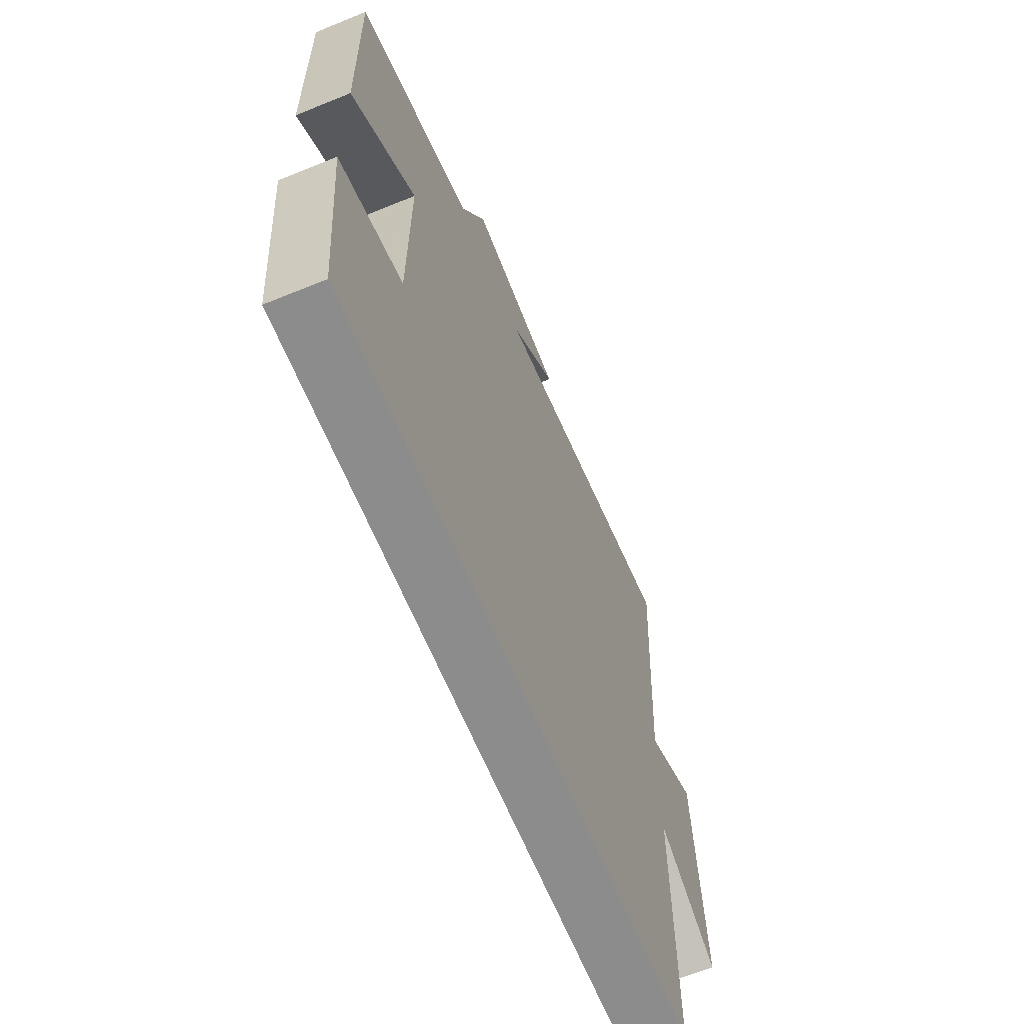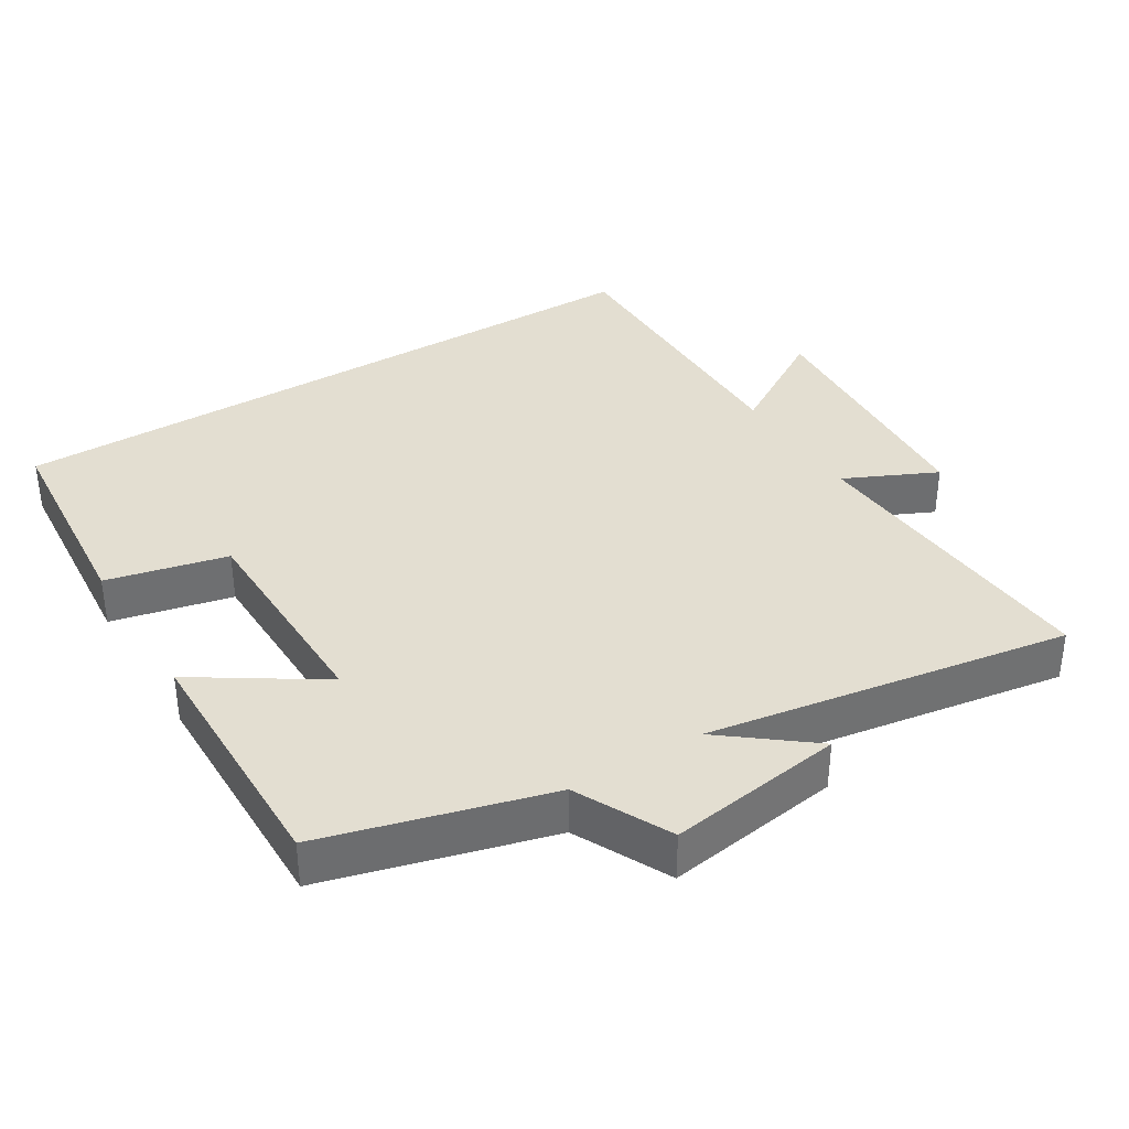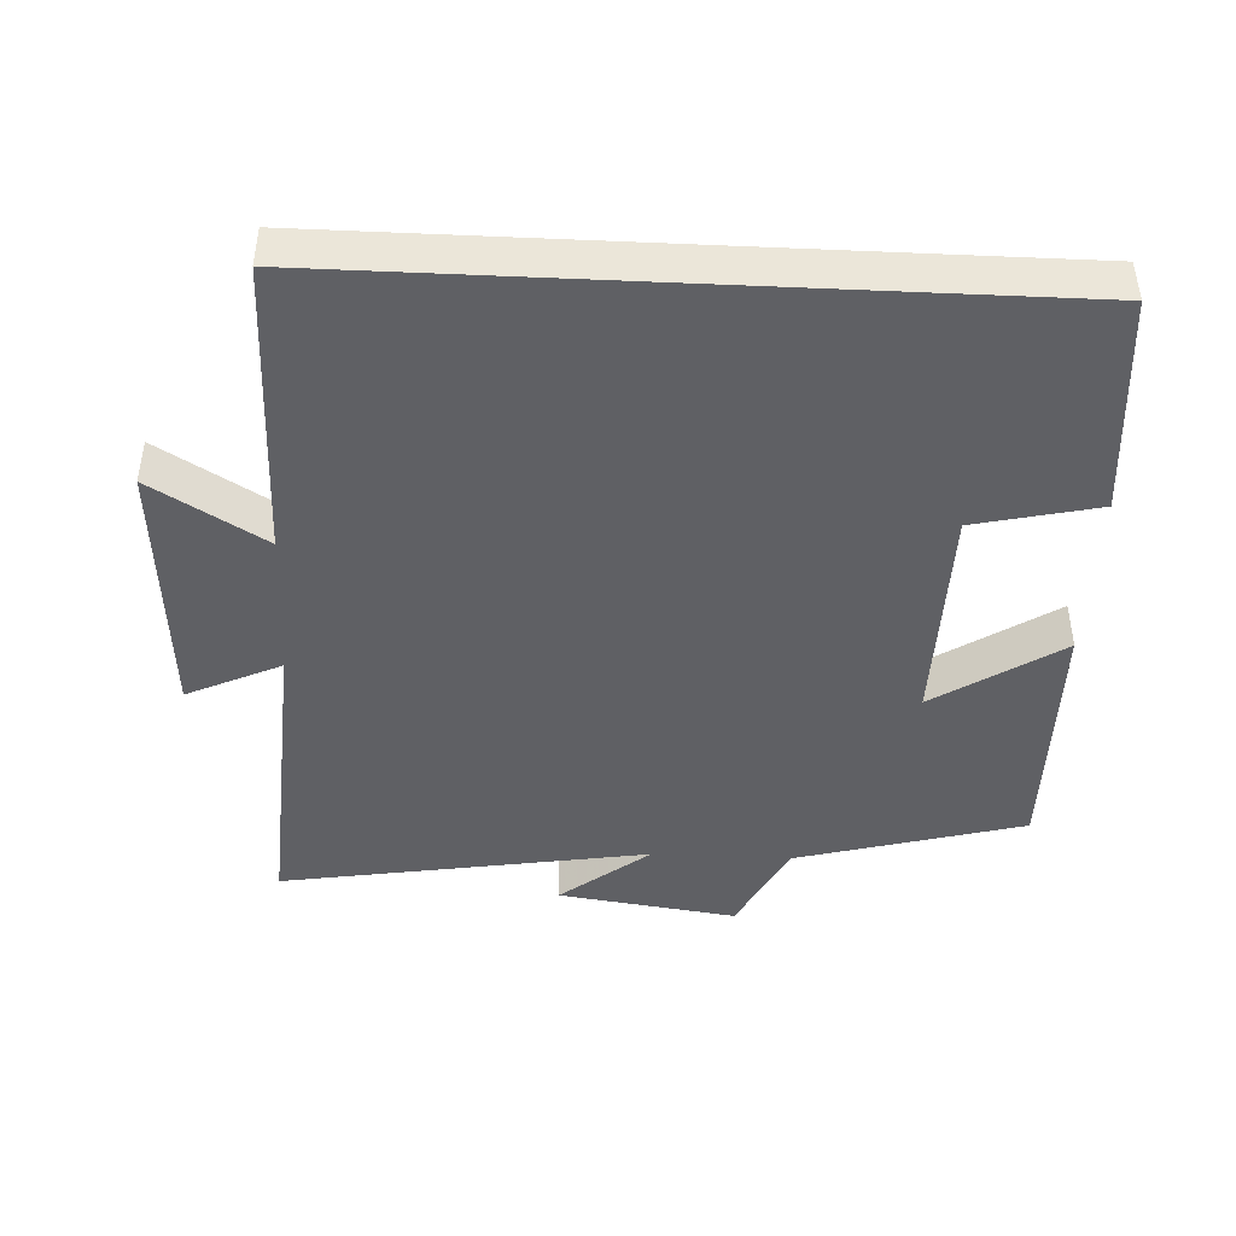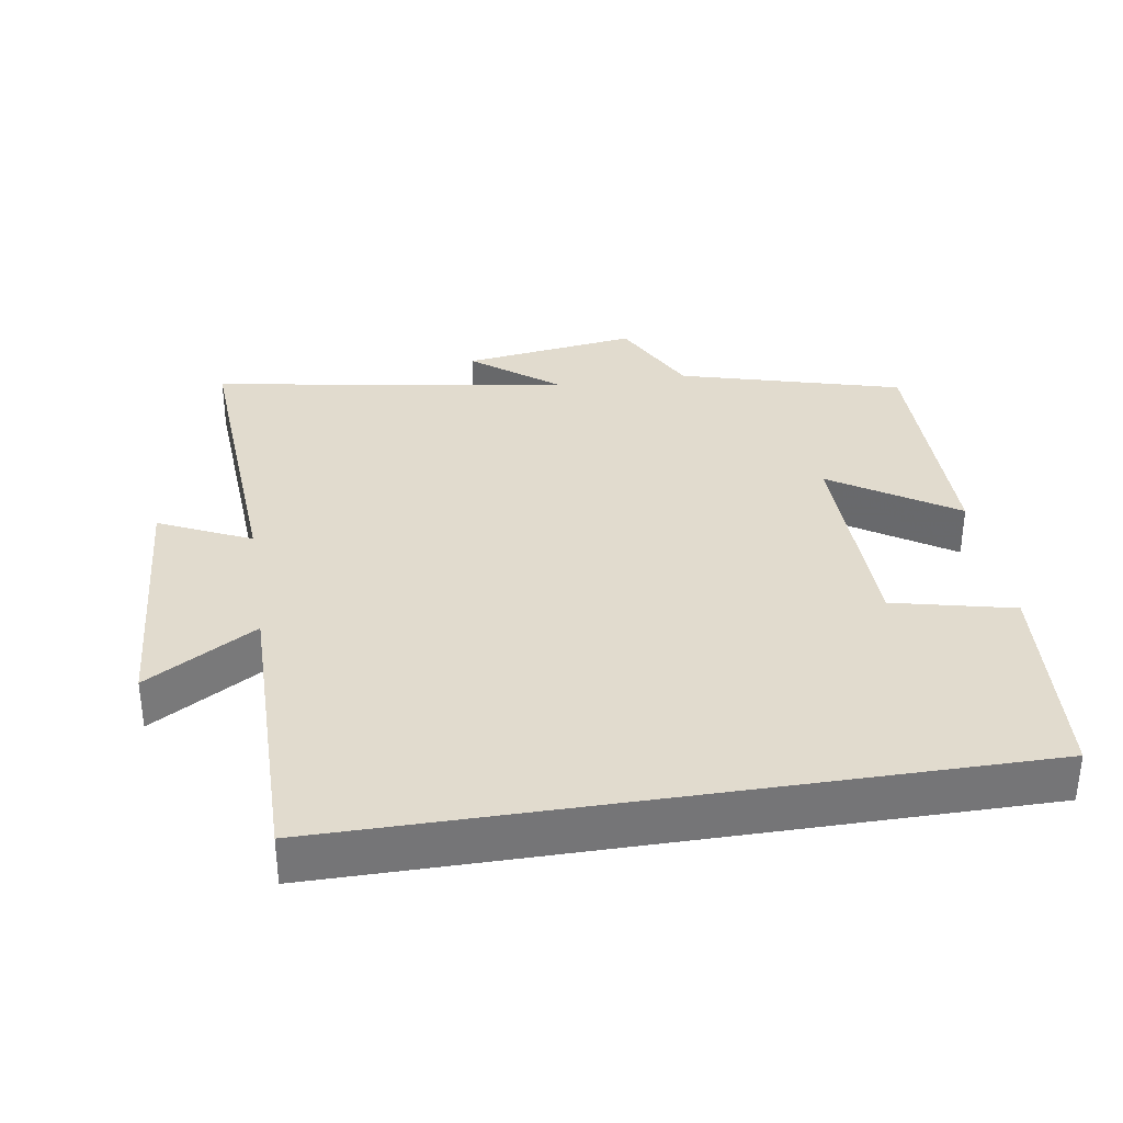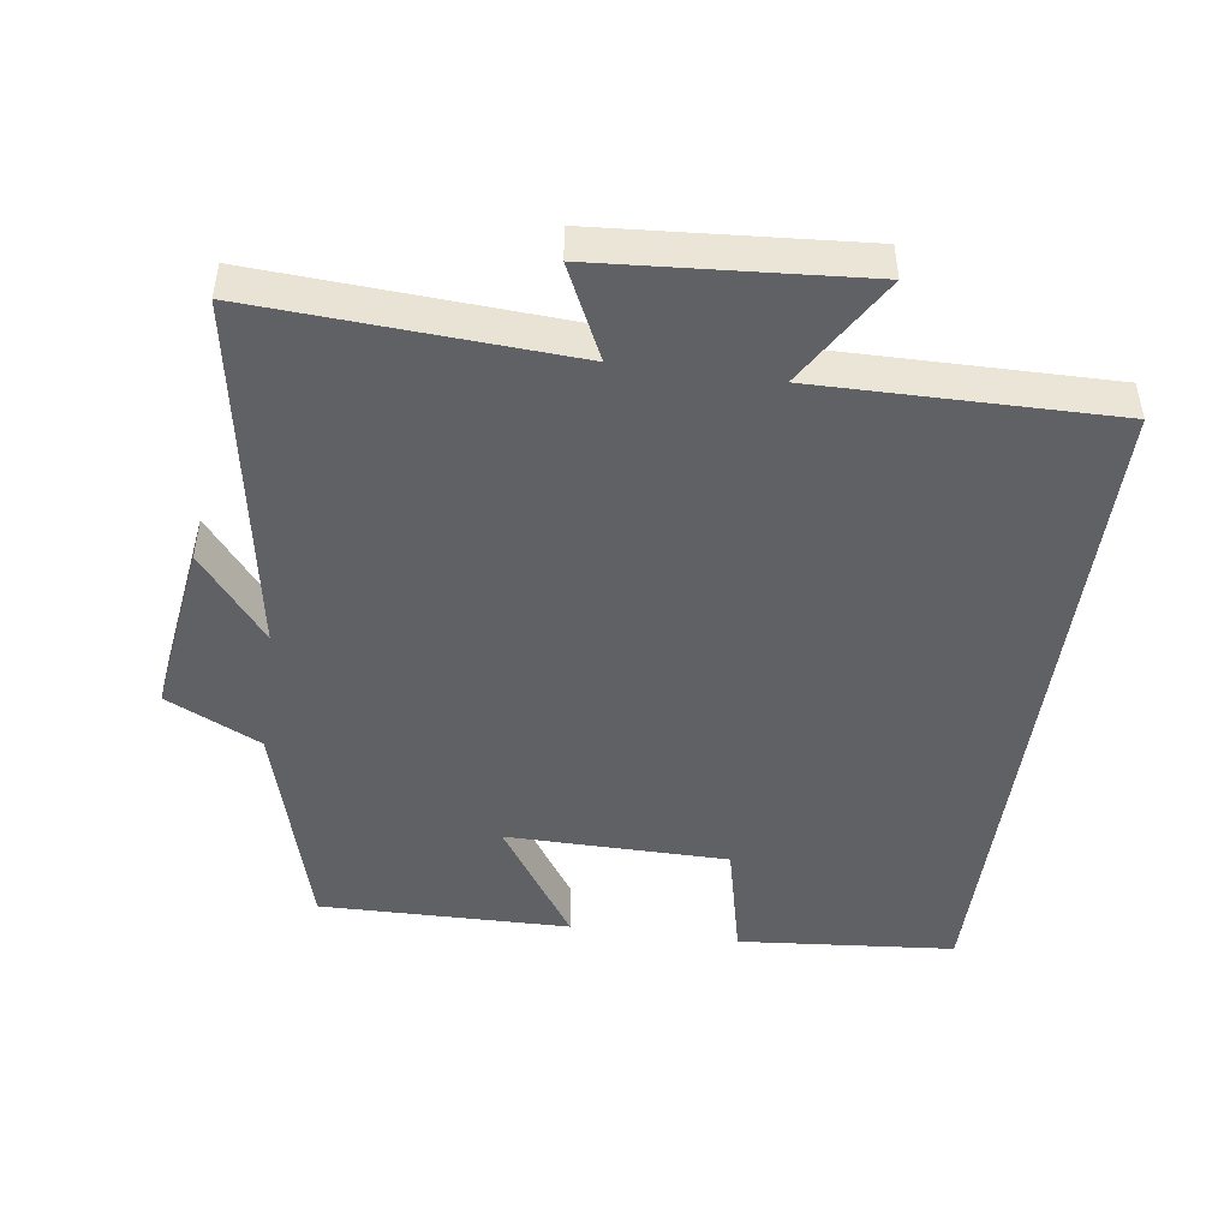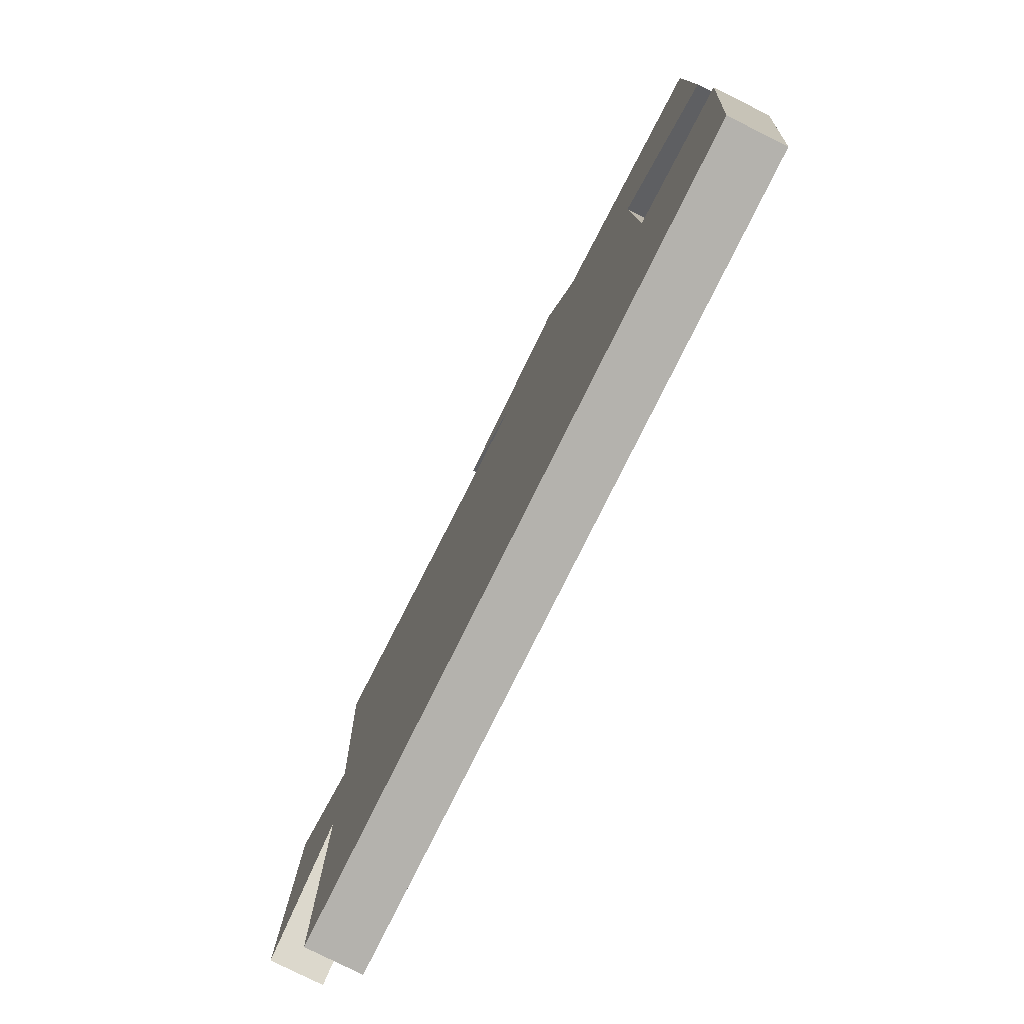
<metadata>
{"format":"obj","ext":"obj","renderer":"f3d","projection":"perspective","resolution":1024,"background":"white","views":[{"elev":-64.3,"azim":-67.6,"up":"+Z"},{"elev":36.2,"azim":-31.7,"up":"+Y"},{"elev":-44.0,"azim":177.2,"up":"+Y"},{"elev":33.9,"azim":171.0,"up":"+Y"},{"elev":-47.1,"azim":82.2,"up":"+Y"},{"elev":-79.5,"azim":-116.5,"up":"+Z"}]}
</metadata>
<code>
v 0.503 0.07 -0.5
v -0.474 0.07 -0.5
v -0.5 0.07 -0.189
v -0.327 0.07 -0.149
v -0.323 0.07 0.169
v -0.5 0.07 0.053
v -0.504 0.07 0.412
v -0.184 0.07 0.5
v -0.117 0.07 0.635
v 0.135 0.07 0.599
v 0.01 0.07 0.5
v 0.528 0.07 0.586
v 0.5 0.07 0.139
v 0.632 0.07 0.201
v 0.658 0.07 -0.173
v 0.5 0.07 -0.077
v 0.503 0 -0.5
v -0.474 0 -0.5
v -0.5 0 -0.189
v -0.327 0 -0.149
v -0.323 0 0.169
v -0.5 0 0.053
v -0.504 0 0.412
v -0.184 0 0.5
v -0.117 0 0.635
v 0.135 0 0.599
v 0.01 0 0.5
v 0.528 0 0.586
v 0.5 0 0.139
v 0.632 0 0.201
v 0.658 0 -0.173
v 0.5 0 -0.077
f 13 14 15 16
f 11 12 13
f 11 13 16
f 8 9 10 11
f 7 8 11
f 6 7 11
f 5 6 11
f 11 16 1
f 5 11 1
f 4 5 1
f 1 2 3 4
f 32 31 30 29
f 29 28 27
f 32 29 27
f 27 26 25 24
f 27 24 23
f 27 23 22
f 27 22 21
f 17 32 27
f 17 27 21
f 17 21 20
f 20 19 18 17
f 1 17 18 2
f 2 18 19 3
f 3 19 20 4
f 4 20 21 5
f 5 21 22 6
f 6 22 23 7
f 7 23 24 8
f 8 24 25 9
f 9 25 26 10
f 10 26 27 11
f 11 27 28 12
f 12 28 29 13
f 13 29 30 14
f 14 30 31 15
f 15 31 32 16
f 16 32 17 1

</code>
